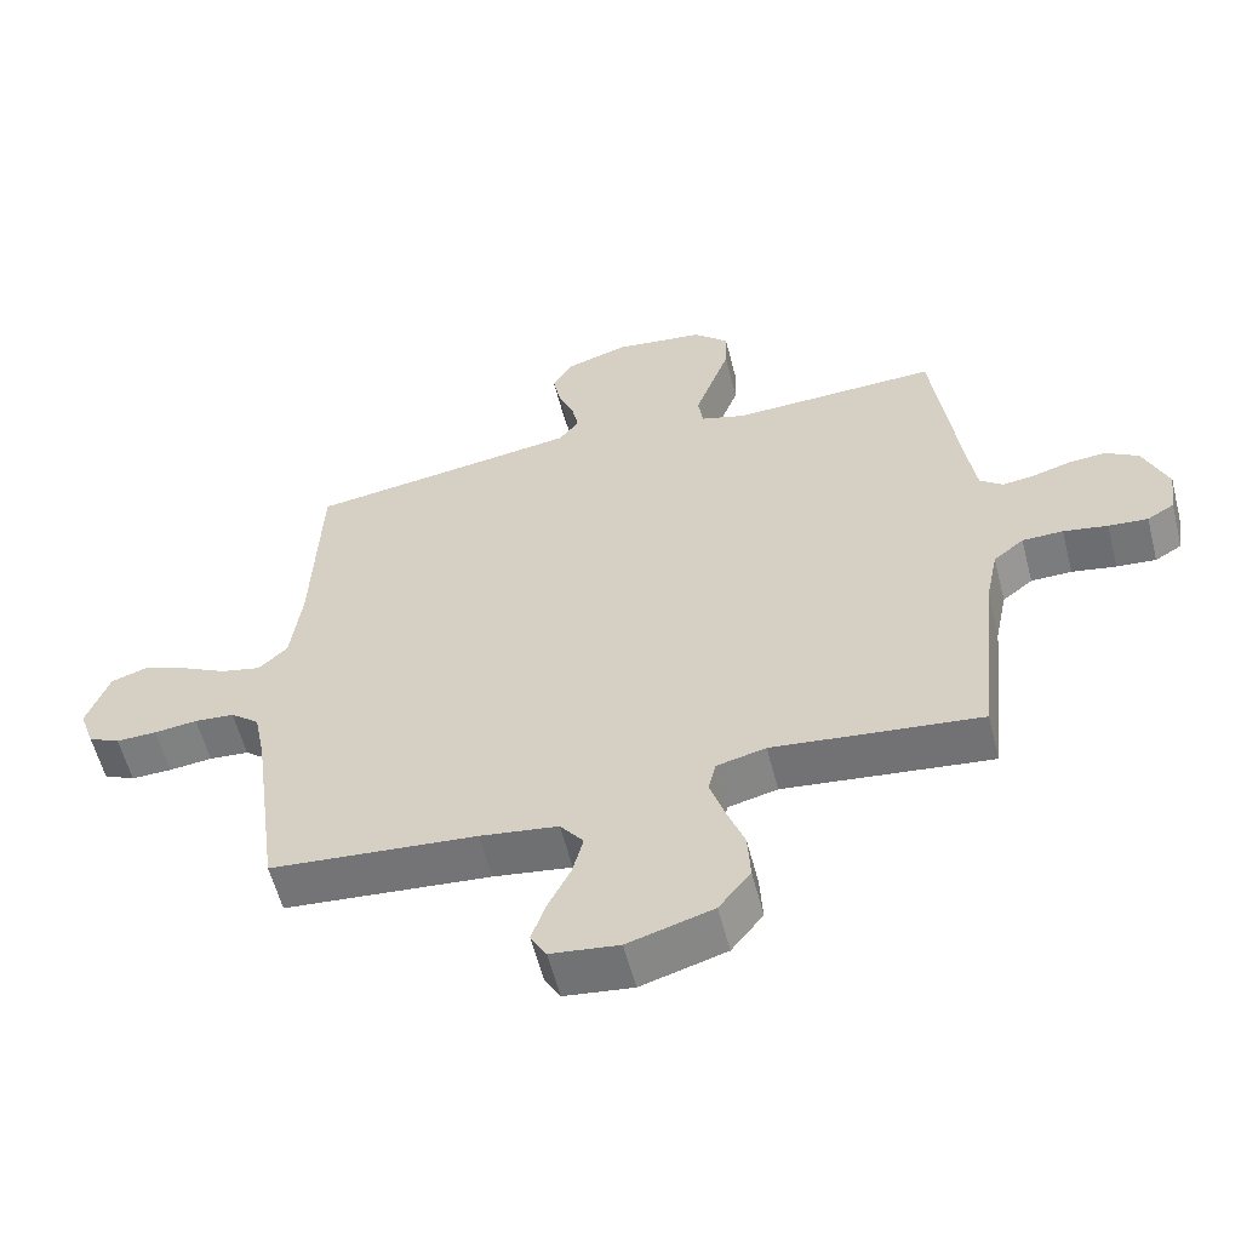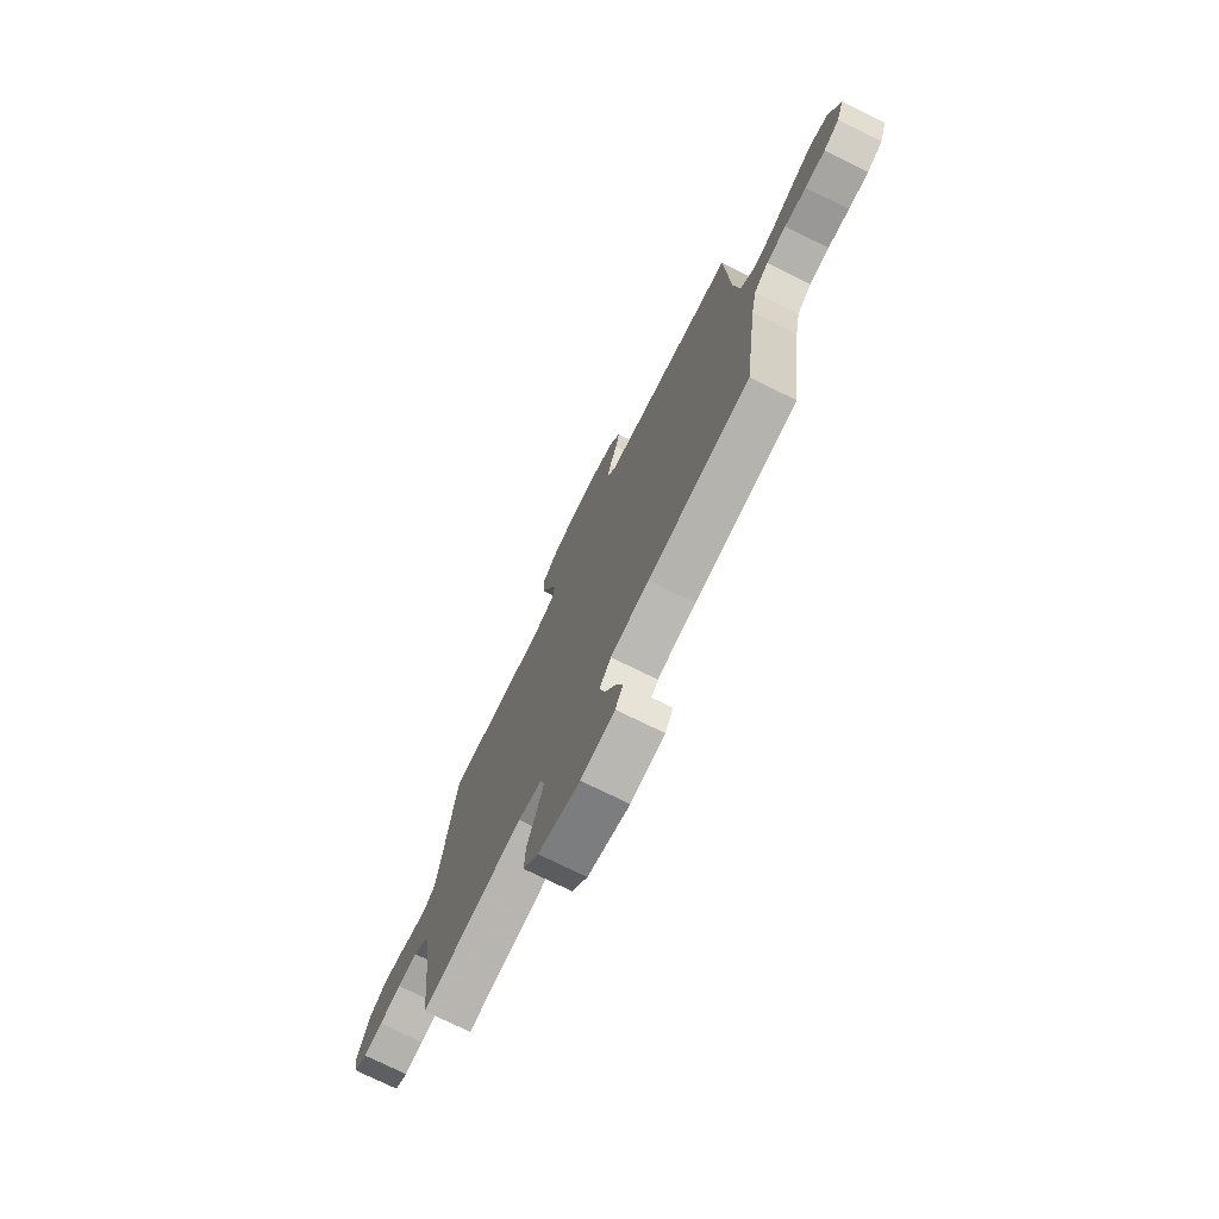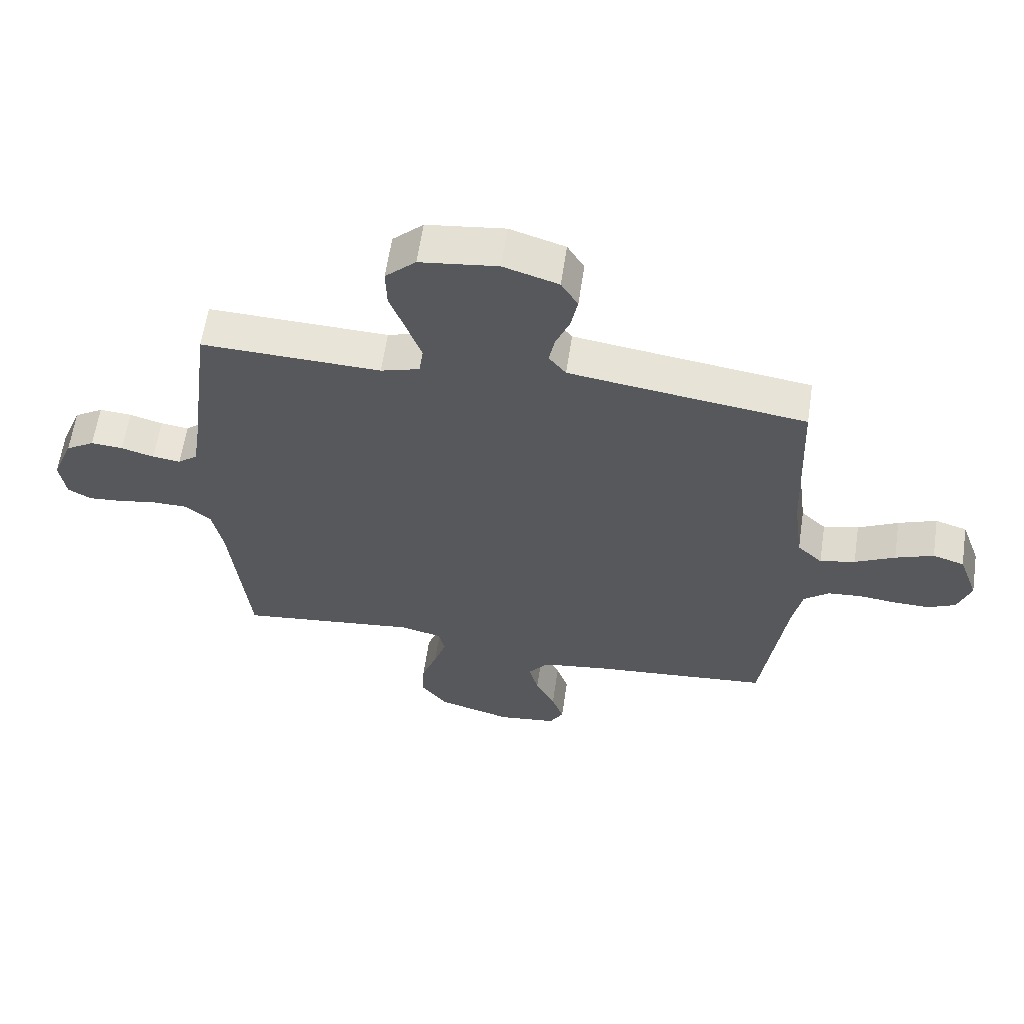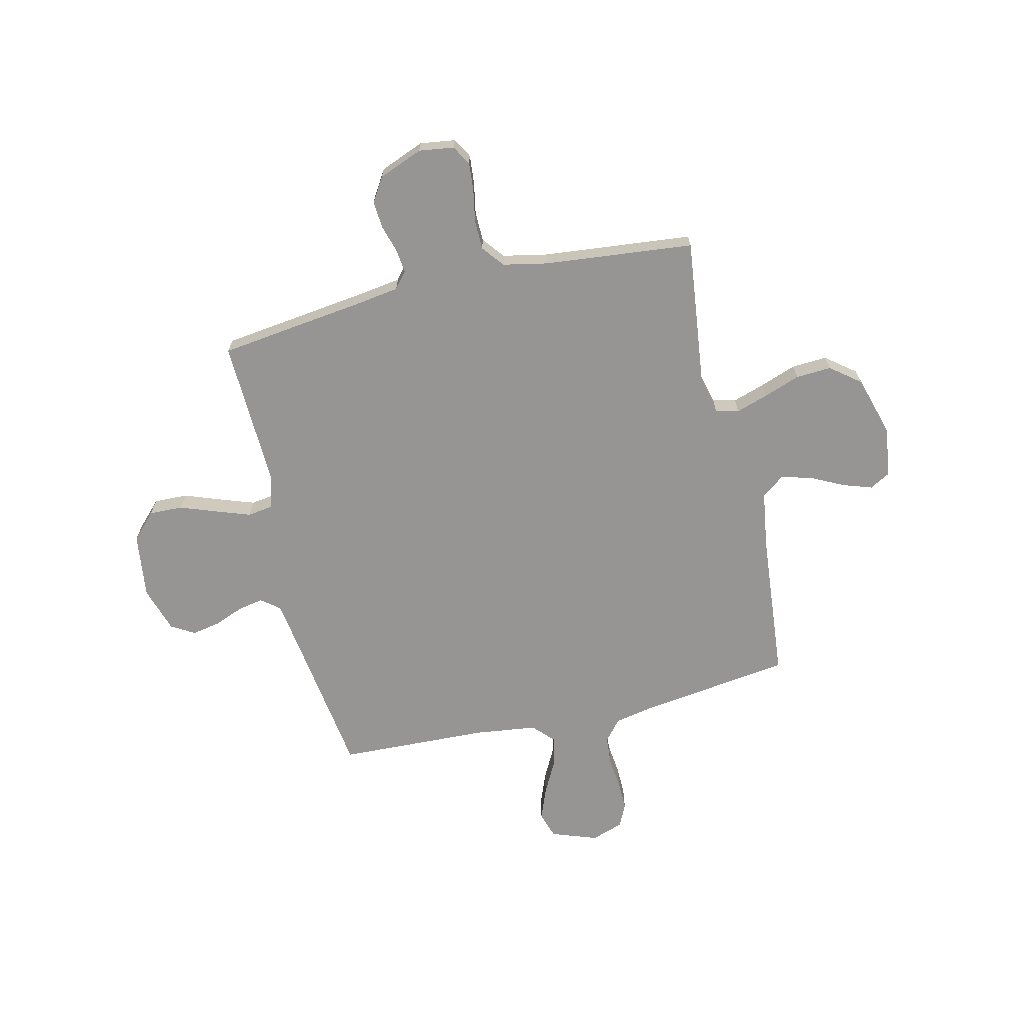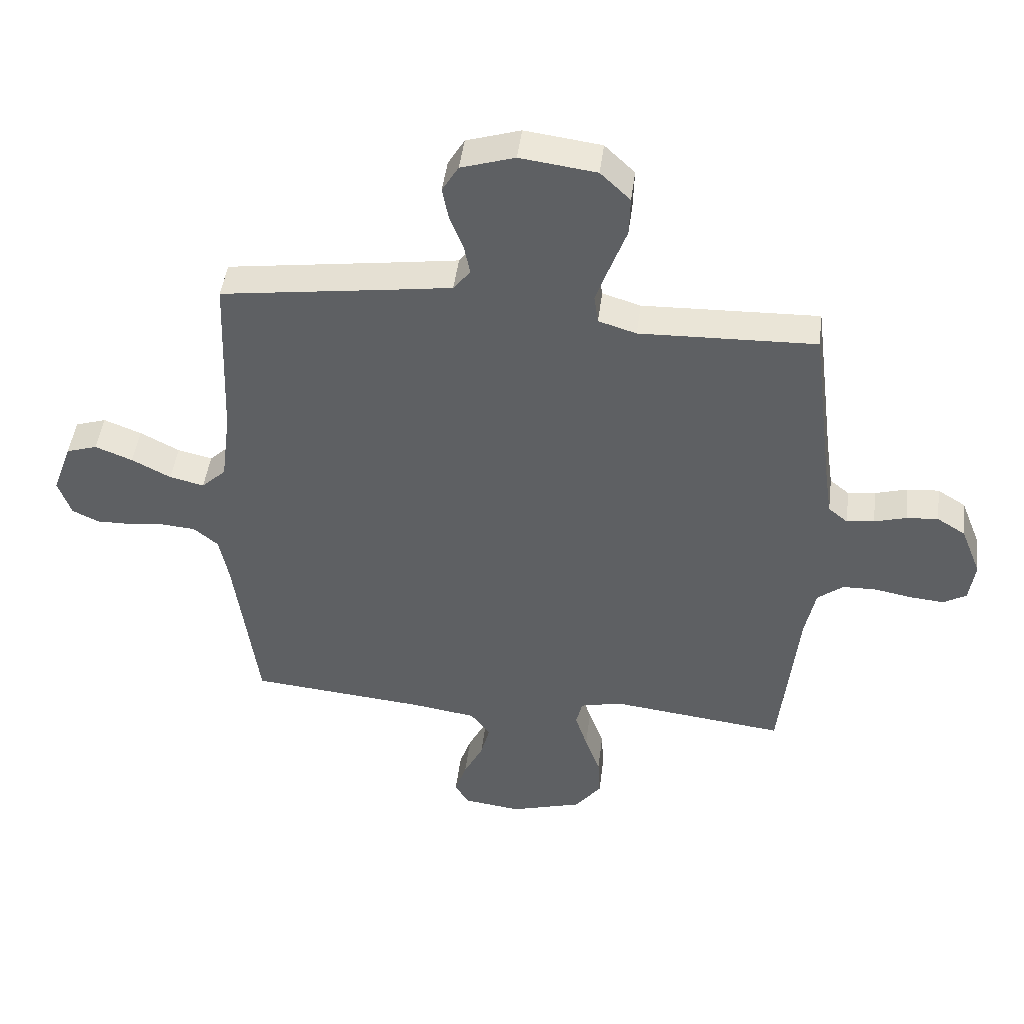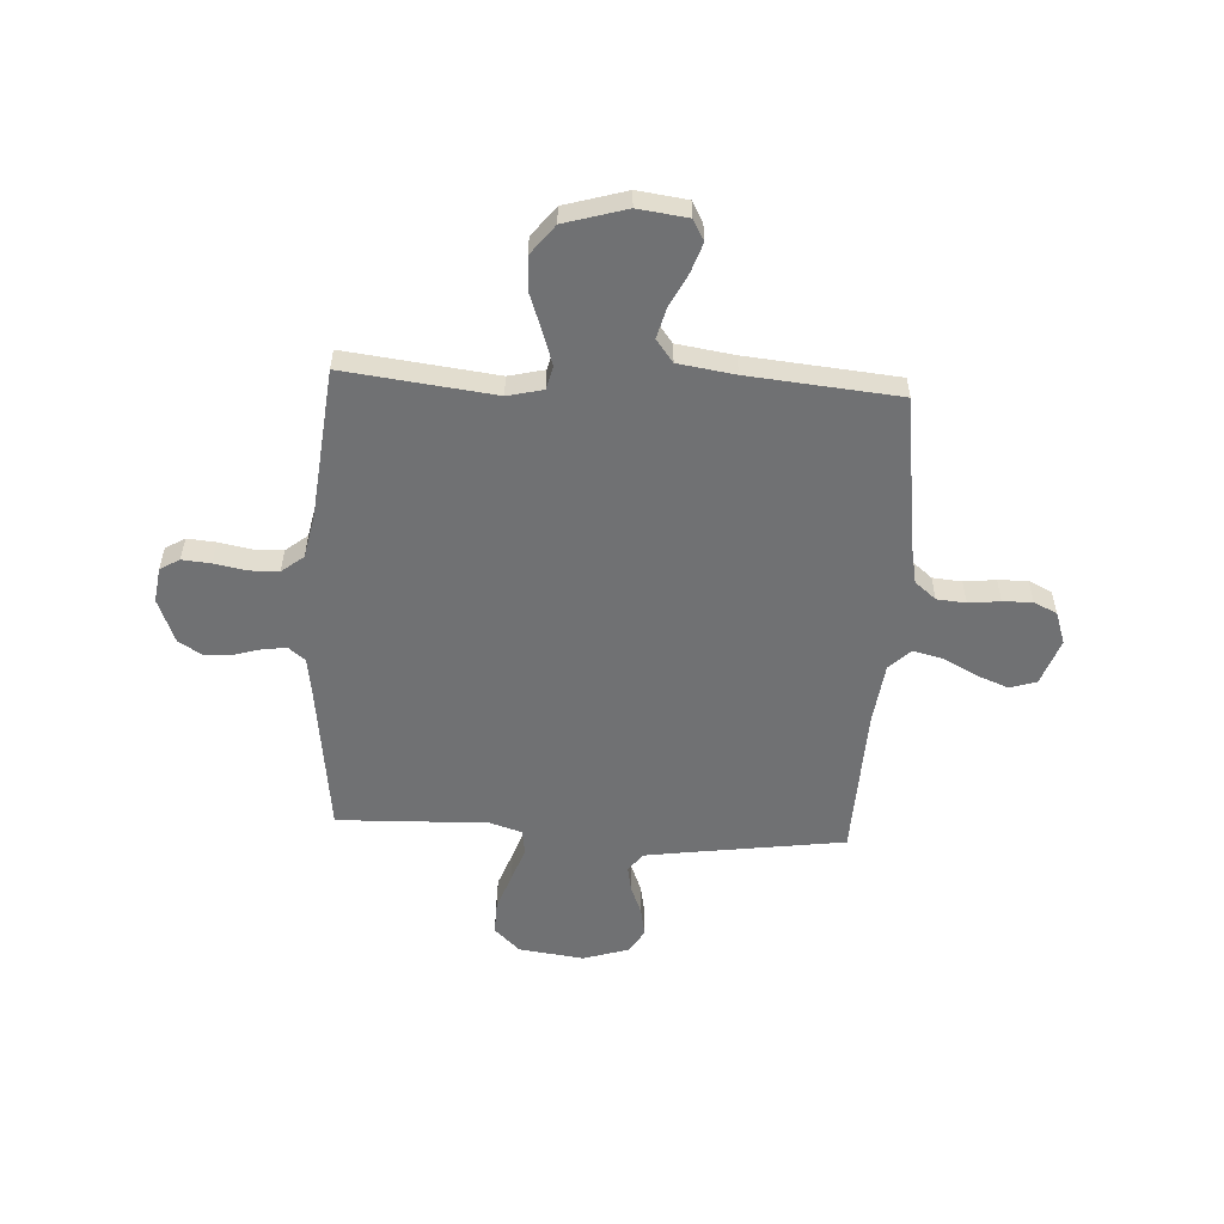
<metadata>
{"format":"obj","ext":"obj","renderer":"f3d","projection":"perspective","resolution":1024,"background":"white","views":[{"elev":-58.3,"azim":14.4,"up":"+Z"},{"elev":-74.8,"azim":-116.2,"up":"+Z"},{"elev":61.3,"azim":-171.5,"up":"+Z"},{"elev":-67.6,"azim":103.3,"up":"+Y"},{"elev":46.0,"azim":7.2,"up":"+Z"},{"elev":-55.2,"azim":176.8,"up":"+Y"}]}
</metadata>
<code>
v -0.5 0.07 0.5
v -0.2 0.07 0.542
v -0.105 0.07 0.556
v -0.076 0.07 0.593
v -0.086 0.07 0.644
v -0.109 0.07 0.702
v -0.12 0.07 0.759
v -0.092 0.07 0.806
v 0 0.07 0.835
v 0.13 0.07 0.818
v 0.181 0.07 0.769
v 0.179 0.07 0.702
v 0.152 0.07 0.628
v 0.128 0.07 0.56
v 0.135 0.07 0.51
v 0.2 0.07 0.49
v 0.5 0.07 0.5
v 0.538 0.07 0.2
v 0.55 0.07 0.119
v 0.583 0.07 0.092
v 0.63 0.07 0.098
v 0.685 0.07 0.114
v 0.739 0.07 0.118
v 0.787 0.07 0.088
v 0.822 0.07 0
v 0.812 0.07 -0.07
v 0.773 0.07 -0.093
v 0.716 0.07 -0.088
v 0.652 0.07 -0.076
v 0.593 0.07 -0.077
v 0.549 0.07 -0.112
v 0.531 0.07 -0.2
v 0.5 0.07 -0.5
v 0.2 0.07 -0.464
v 0.129 0.07 -0.481
v 0.118 0.07 -0.527
v 0.139 0.07 -0.592
v 0.165 0.07 -0.664
v 0.169 0.07 -0.735
v 0.123 0.07 -0.794
v 0 0.07 -0.83
v -0.099 0.07 -0.817
v -0.122 0.07 -0.776
v -0.102 0.07 -0.717
v -0.069 0.07 -0.651
v -0.053 0.07 -0.59
v -0.087 0.07 -0.545
v -0.2 0.07 -0.528
v -0.5 0.07 -0.5
v -0.54 0.07 -0.2
v -0.556 0.07 -0.118
v -0.598 0.07 -0.083
v -0.656 0.07 -0.078
v -0.719 0.07 -0.085
v -0.778 0.07 -0.086
v -0.824 0.07 -0.064
v -0.846 0.07 0
v -0.813 0.07 0.092
v -0.76 0.07 0.109
v -0.696 0.07 0.084
v -0.629 0.07 0.049
v -0.57 0.07 0.035
v -0.528 0.07 0.075
v -0.512 0.07 0.2
v -0.5 0 0.5
v -0.2 0 0.542
v -0.105 0 0.556
v -0.076 0 0.593
v -0.086 0 0.644
v -0.109 0 0.702
v -0.12 0 0.759
v -0.092 0 0.806
v 0 0 0.835
v 0.13 0 0.818
v 0.181 0 0.769
v 0.179 0 0.702
v 0.152 0 0.628
v 0.128 0 0.56
v 0.135 0 0.51
v 0.2 0 0.49
v 0.5 0 0.5
v 0.538 0 0.2
v 0.55 0 0.119
v 0.583 0 0.092
v 0.63 0 0.098
v 0.685 0 0.114
v 0.739 0 0.118
v 0.787 0 0.088
v 0.822 0 0
v 0.812 0 -0.07
v 0.773 0 -0.093
v 0.716 0 -0.088
v 0.652 0 -0.076
v 0.593 0 -0.077
v 0.549 0 -0.112
v 0.531 0 -0.2
v 0.5 0 -0.5
v 0.2 0 -0.464
v 0.129 0 -0.481
v 0.118 0 -0.527
v 0.139 0 -0.592
v 0.165 0 -0.664
v 0.169 0 -0.735
v 0.123 0 -0.794
v 0 0 -0.83
v -0.099 0 -0.817
v -0.122 0 -0.776
v -0.102 0 -0.717
v -0.069 0 -0.651
v -0.053 0 -0.59
v -0.087 0 -0.545
v -0.2 0 -0.528
v -0.5 0 -0.5
v -0.54 0 -0.2
v -0.556 0 -0.118
v -0.598 0 -0.083
v -0.656 0 -0.078
v -0.719 0 -0.085
v -0.778 0 -0.086
v -0.824 0 -0.064
v -0.846 0 0
v -0.813 0 0.092
v -0.76 0 0.109
v -0.696 0 0.084
v -0.629 0 0.049
v -0.57 0 0.035
v -0.528 0 0.075
v -0.512 0 0.2
f 58 59 60 61
f 58 61 62
f 57 58 62
f 56 57 62
f 53 54 55 56
f 53 56 62
f 52 53 62 63
f 48 49 50
f 47 48 50 51
f 42 43 44 45
f 42 45 46
f 41 42 46
f 40 41 46
f 37 38 39 40
f 36 37 40 46
f 35 36 46 47
f 32 33 34
f 31 32 34 35
f 26 27 28 29
f 26 29 30
f 25 26 30
f 24 25 30
f 21 22 23 24
f 20 21 24 30
f 19 20 30 31
f 16 17 18
f 15 16 18 19
f 10 11 12 13
f 10 13 14
f 9 10 14
f 8 9 14 15
f 5 6 7 8
f 4 5 8 15
f 64 1 2
f 63 64 2 3
f 51 52 63 3
f 31 35 47 51
f 15 19 31 51
f 3 4 15 51
f 125 124 123 122
f 126 125 122
f 126 122 121
f 126 121 120
f 120 119 118 117
f 126 120 117
f 127 126 117 116
f 114 113 112
f 115 114 112 111
f 109 108 107 106
f 110 109 106
f 110 106 105
f 110 105 104
f 104 103 102 101
f 110 104 101 100
f 111 110 100 99
f 98 97 96
f 99 98 96 95
f 93 92 91 90
f 94 93 90
f 94 90 89
f 94 89 88
f 88 87 86 85
f 94 88 85 84
f 95 94 84 83
f 82 81 80
f 83 82 80 79
f 77 76 75 74
f 78 77 74
f 78 74 73
f 79 78 73 72
f 72 71 70 69
f 79 72 69 68
f 66 65 128
f 67 66 128 127
f 67 127 116 115
f 115 111 99 95
f 115 95 83 79
f 115 79 68 67
f 1 65 66 2
f 2 66 67 3
f 3 67 68 4
f 4 68 69 5
f 5 69 70 6
f 6 70 71 7
f 7 71 72 8
f 8 72 73 9
f 9 73 74 10
f 10 74 75 11
f 11 75 76 12
f 12 76 77 13
f 13 77 78 14
f 14 78 79 15
f 15 79 80 16
f 16 80 81 17
f 17 81 82 18
f 18 82 83 19
f 19 83 84 20
f 20 84 85 21
f 21 85 86 22
f 22 86 87 23
f 23 87 88 24
f 24 88 89 25
f 25 89 90 26
f 26 90 91 27
f 27 91 92 28
f 28 92 93 29
f 29 93 94 30
f 30 94 95 31
f 31 95 96 32
f 32 96 97 33
f 33 97 98 34
f 34 98 99 35
f 35 99 100 36
f 36 100 101 37
f 37 101 102 38
f 38 102 103 39
f 39 103 104 40
f 40 104 105 41
f 41 105 106 42
f 42 106 107 43
f 43 107 108 44
f 44 108 109 45
f 45 109 110 46
f 46 110 111 47
f 47 111 112 48
f 48 112 113 49
f 49 113 114 50
f 50 114 115 51
f 51 115 116 52
f 52 116 117 53
f 53 117 118 54
f 54 118 119 55
f 55 119 120 56
f 56 120 121 57
f 57 121 122 58
f 58 122 123 59
f 59 123 124 60
f 60 124 125 61
f 61 125 126 62
f 62 126 127 63
f 63 127 128 64
f 64 128 65 1

</code>
